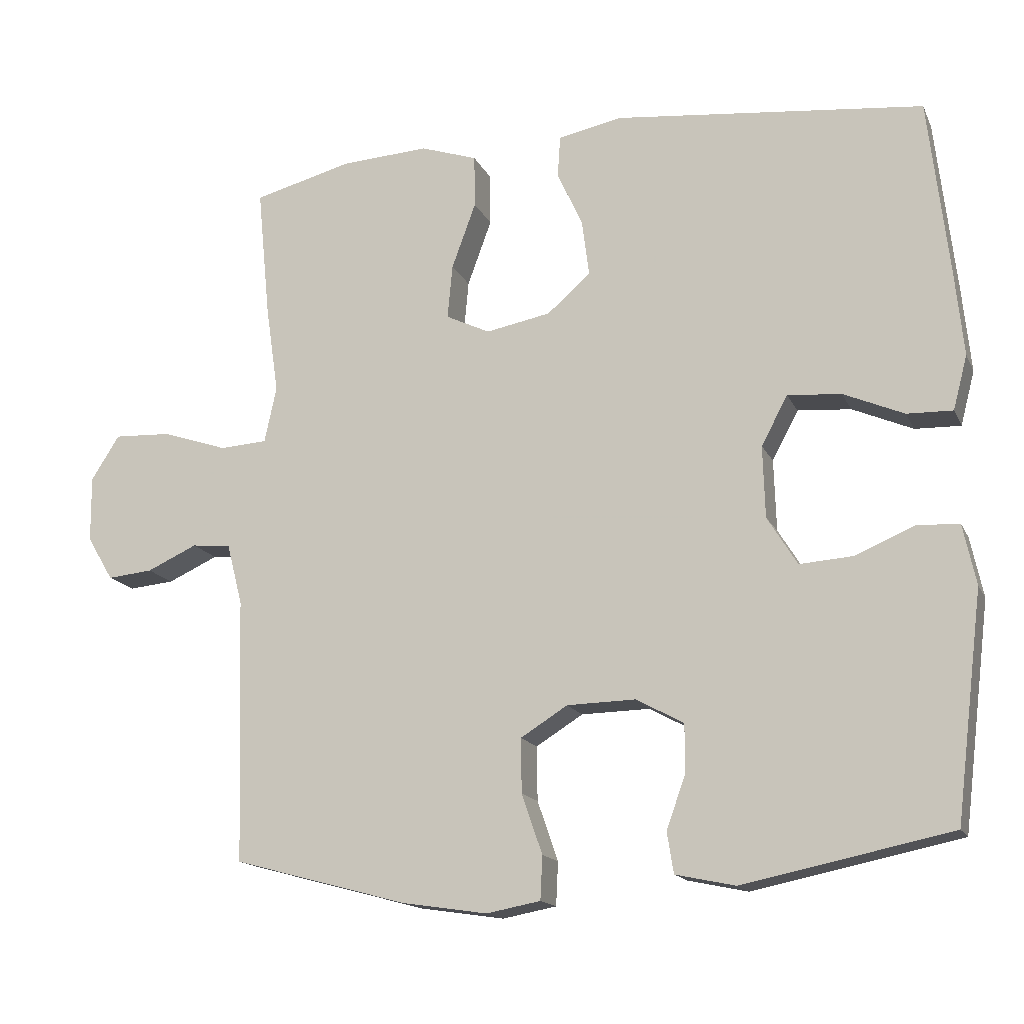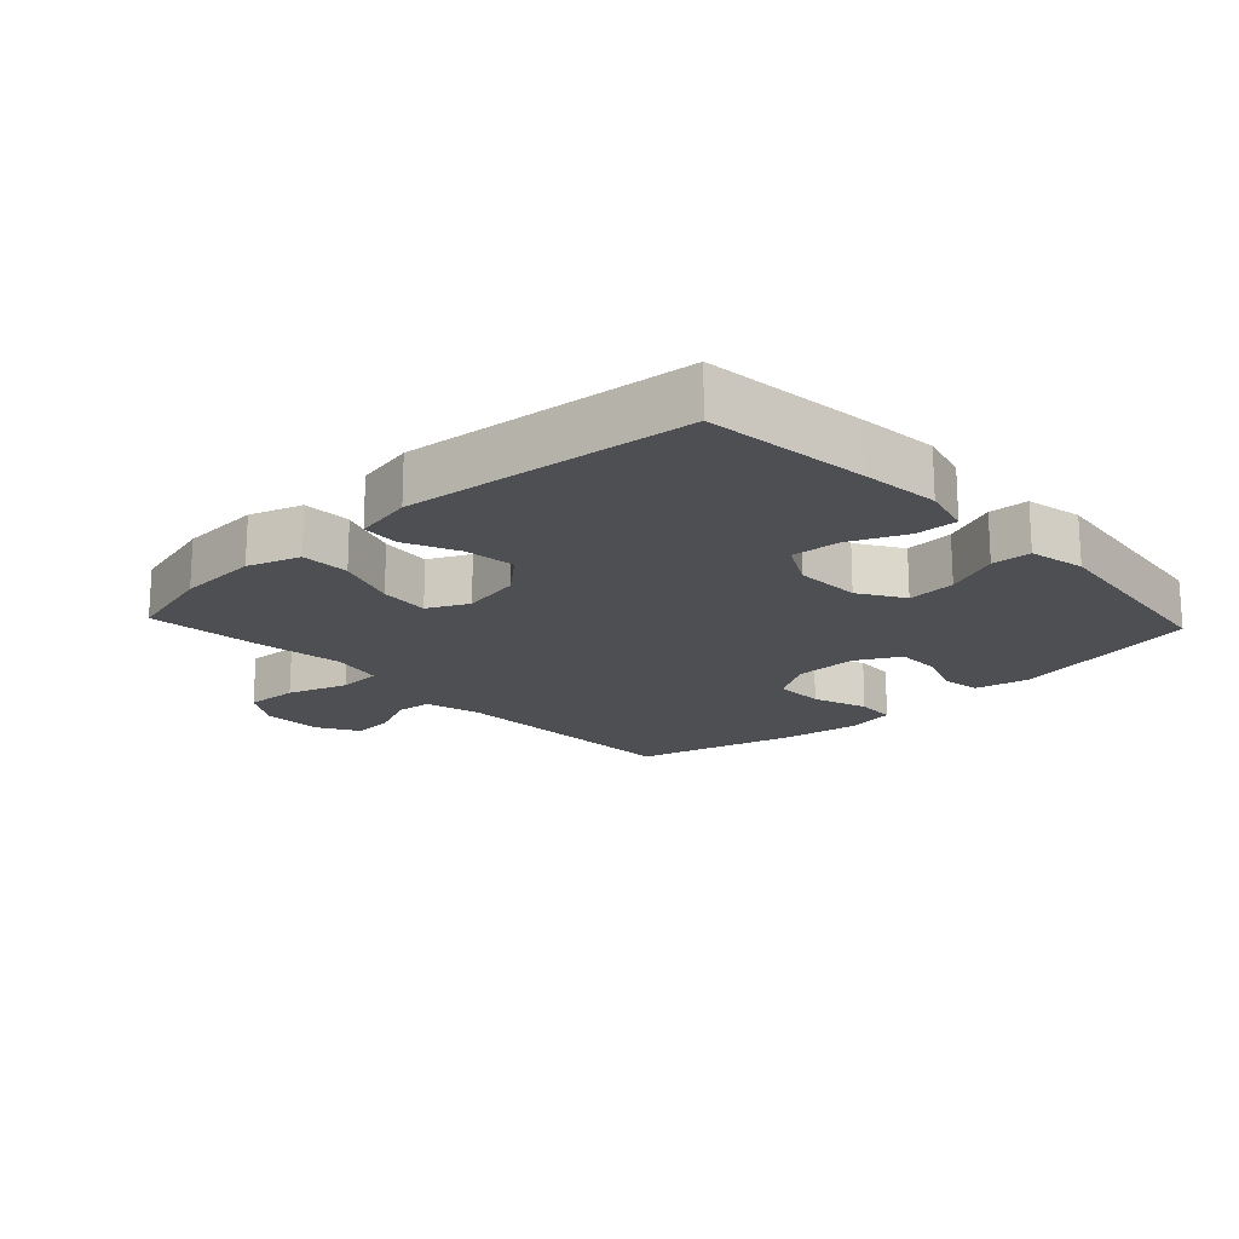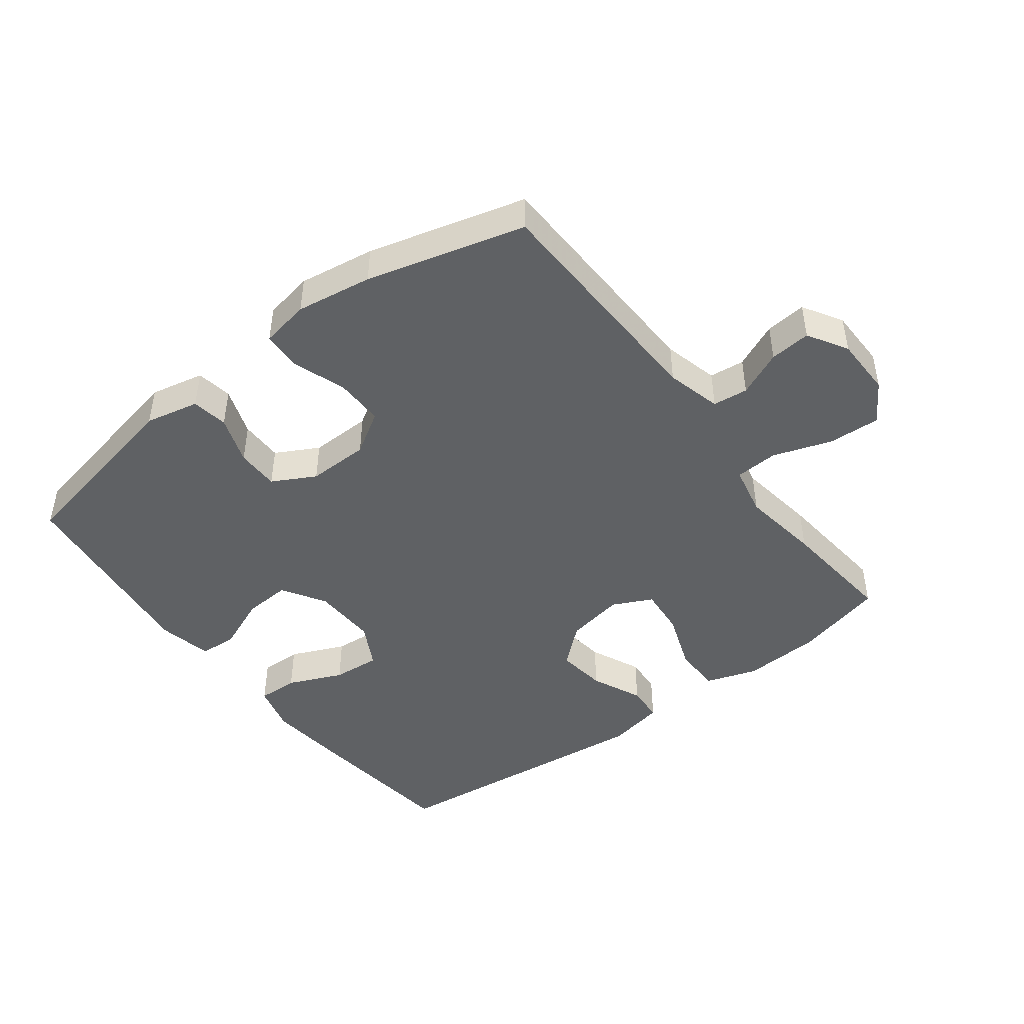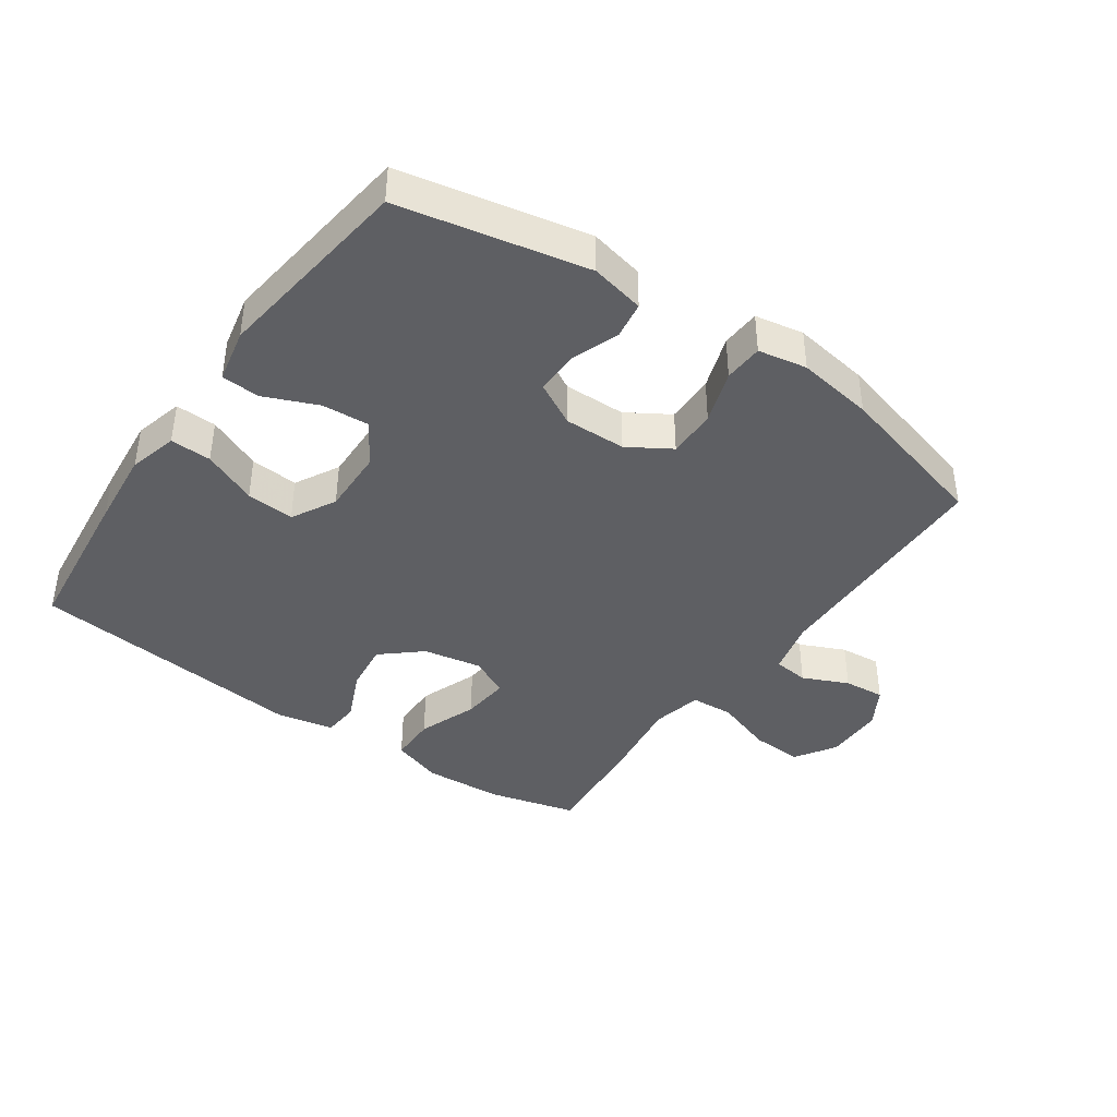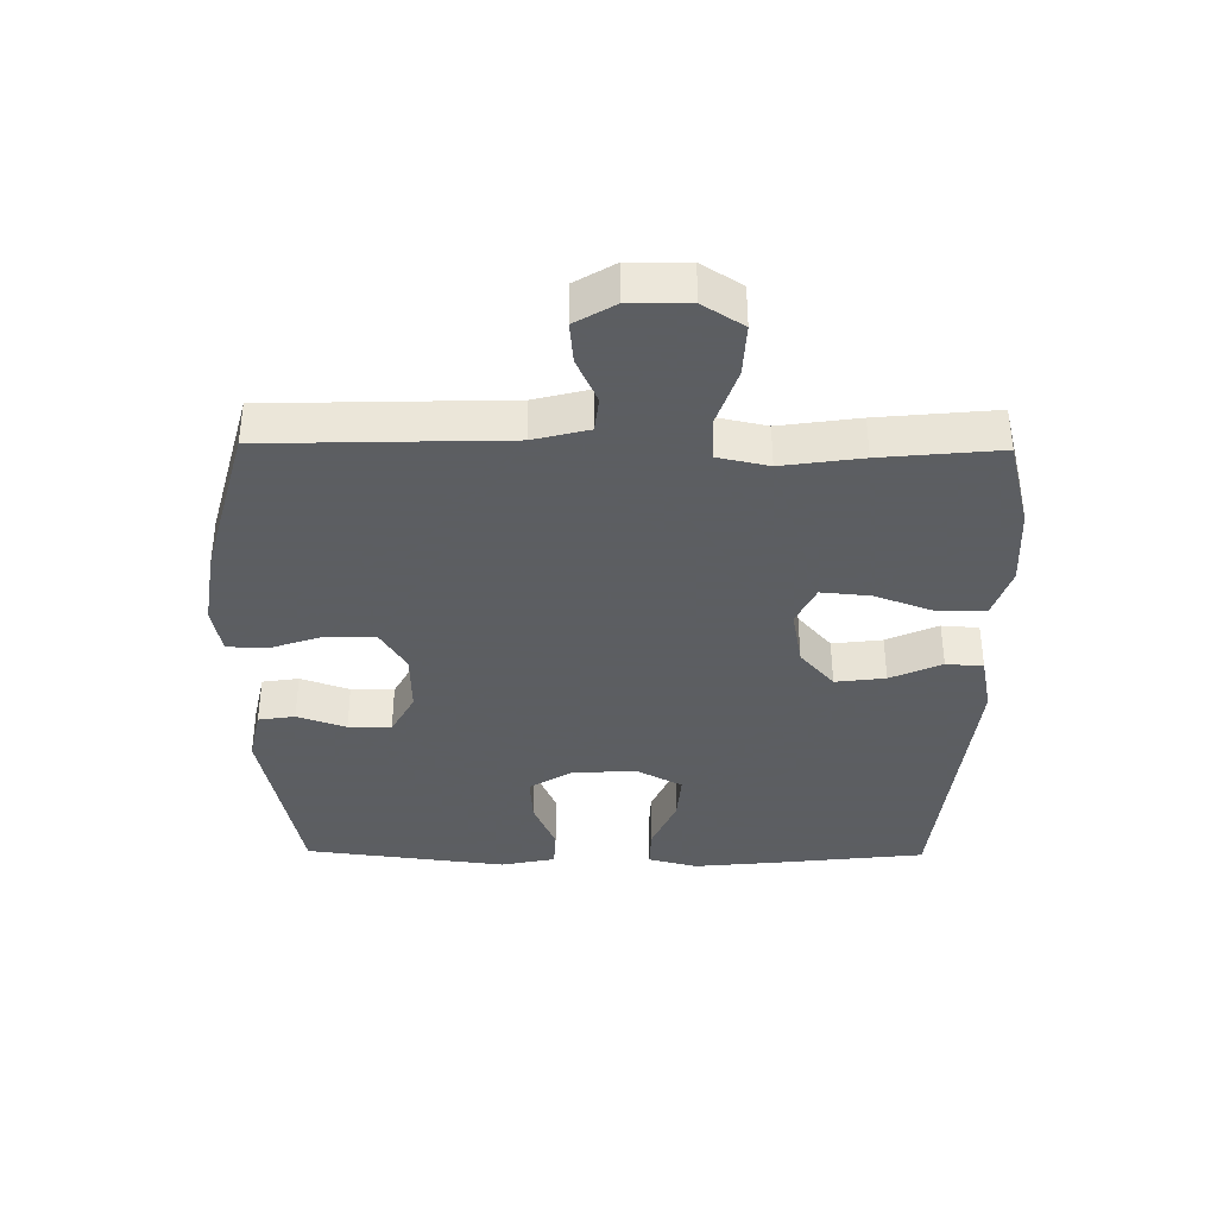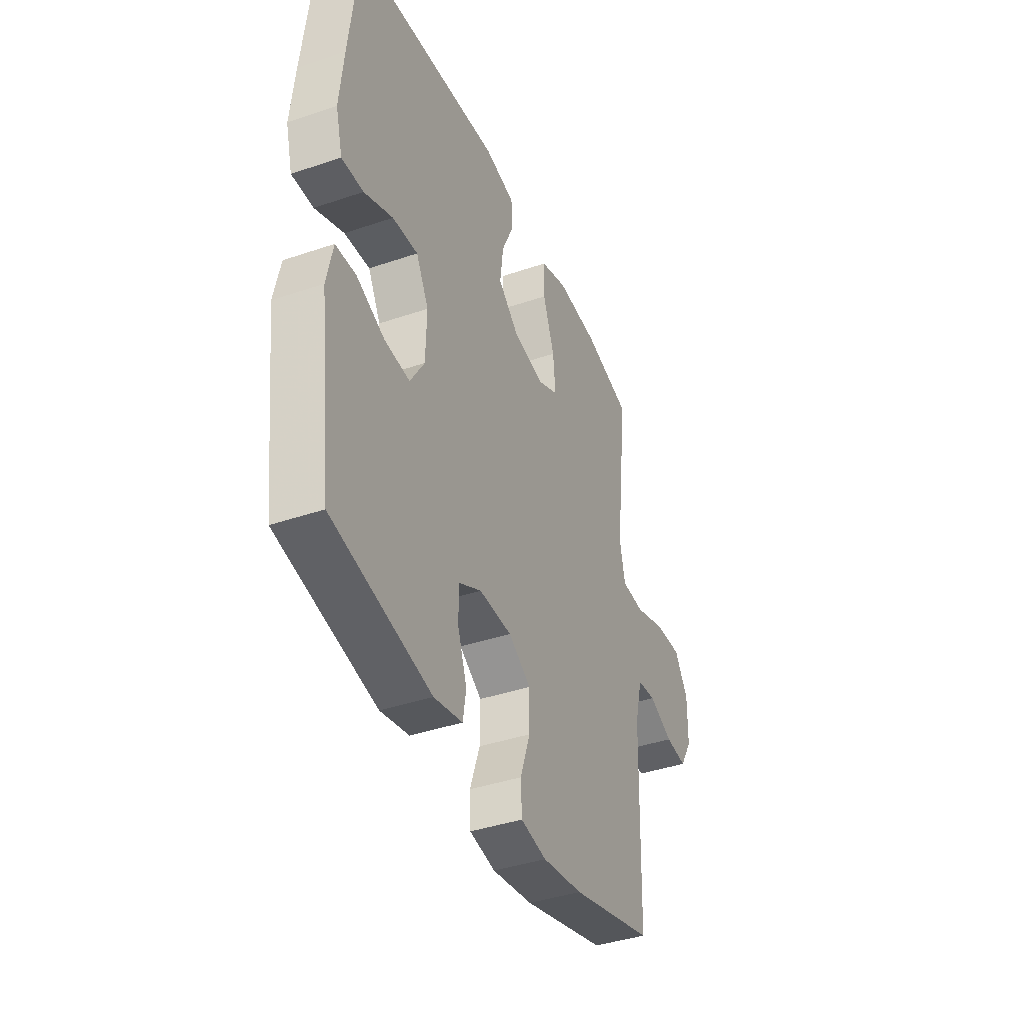
<metadata>
{"format":"obj","ext":"obj","renderer":"f3d","projection":"perspective","resolution":1024,"background":"white","views":[{"elev":-15.7,"azim":18.5,"up":"+Z"},{"elev":-18.2,"azim":43.1,"up":"+Y"},{"elev":-45.7,"azim":-142.8,"up":"+Y"},{"elev":-40.6,"azim":144.9,"up":"+Y"},{"elev":-37.4,"azim":-90.7,"up":"+Y"},{"elev":-40.1,"azim":112.8,"up":"+Z"}]}
</metadata>
<code>
v 0.5 0.07 -0.5
v 0.209 0.07 -0.56
v 0.125 0.07 -0.542
v 0.116 0.07 -0.485
v 0.143 0.07 -0.409
v 0.143 0.07 -0.342
v 0.076 0.07 -0.306
v -0.02 0.07 -0.308
v -0.086 0.07 -0.349
v -0.085 0.07 -0.425
v -0.056 0.07 -0.509
v -0.059 0.07 -0.57
v -0.135 0.07 -0.584
v -0.254 0.07 -0.566
v -0.5 0.07 -0.5
v -0.511 0.07 -0.128
v -0.533 0.07 -0.042
v -0.588 0.07 -0.036
v -0.659 0.07 -0.068
v -0.723 0.07 -0.074
v -0.76 0.07 -0.012
v -0.761 0.07 0.081
v -0.721 0.07 0.144
v -0.64 0.07 0.14
v -0.548 0.07 0.109
v -0.481 0.07 0.113
v -0.464 0.07 0.192
v -0.482 0.07 0.316
v -0.5 0.07 0.5
v -0.361 0.07 0.536
v -0.237 0.07 0.543
v -0.157 0.07 0.516
v -0.156 0.07 0.442
v -0.19 0.07 0.349
v -0.197 0.07 0.273
v -0.135 0.07 0.243
v -0.044 0.07 0.26
v 0.017 0.07 0.313
v 0.007 0.07 0.391
v -0.029 0.07 0.471
v -0.025 0.07 0.529
v 0.065 0.07 0.547
v 0.5 0.07 0.5
v 0.528 0.07 0.253
v 0.54 0.07 0.132
v 0.52 0.07 0.056
v 0.456 0.07 0.058
v 0.371 0.07 0.095
v 0.296 0.07 0.101
v 0.259 0.07 0.032
v 0.262 0.07 -0.069
v 0.304 0.07 -0.137
v 0.378 0.07 -0.132
v 0.461 0.07 -0.097
v 0.521 0.07 -0.1
v 0.539 0.07 -0.185
v 0.5 0 -0.5
v 0.209 0 -0.56
v 0.125 0 -0.542
v 0.116 0 -0.485
v 0.143 0 -0.409
v 0.143 0 -0.342
v 0.076 0 -0.306
v -0.02 0 -0.308
v -0.086 0 -0.349
v -0.085 0 -0.425
v -0.056 0 -0.509
v -0.059 0 -0.57
v -0.135 0 -0.584
v -0.254 0 -0.566
v -0.5 0 -0.5
v -0.511 0 -0.128
v -0.533 0 -0.042
v -0.588 0 -0.036
v -0.659 0 -0.068
v -0.723 0 -0.074
v -0.76 0 -0.012
v -0.761 0 0.081
v -0.721 0 0.144
v -0.64 0 0.14
v -0.548 0 0.109
v -0.481 0 0.113
v -0.464 0 0.192
v -0.482 0 0.316
v -0.5 0 0.5
v -0.361 0 0.536
v -0.237 0 0.543
v -0.157 0 0.516
v -0.156 0 0.442
v -0.19 0 0.349
v -0.197 0 0.273
v -0.135 0 0.243
v -0.044 0 0.26
v 0.017 0 0.313
v 0.007 0 0.391
v -0.029 0 0.471
v -0.025 0 0.529
v 0.065 0 0.547
v 0.5 0 0.5
v 0.528 0 0.253
v 0.54 0 0.132
v 0.52 0 0.056
v 0.456 0 0.058
v 0.371 0 0.095
v 0.296 0 0.101
v 0.259 0 0.032
v 0.262 0 -0.069
v 0.304 0 -0.137
v 0.378 0 -0.132
v 0.461 0 -0.097
v 0.521 0 -0.1
v 0.539 0 -0.185
f 3 4 5
f 2 3 5
f 1 2 5
f 56 1 5
f 55 56 5
f 54 55 5
f 53 54 5
f 52 53 5 6
f 51 52 6 7
f 50 51 7 8
f 49 50 8 9
f 46 47 48
f 45 46 48
f 44 45 48
f 43 44 48
f 42 43 48
f 41 42 48
f 40 41 48
f 39 40 48
f 38 39 48 49
f 37 38 49 9
f 32 33 34
f 31 32 34
f 30 31 34
f 29 30 34
f 28 29 34
f 27 28 34
f 26 27 34 35
f 23 24 25
f 22 23 25
f 21 22 25
f 20 21 25
f 19 20 25
f 18 19 25
f 17 18 25 26
f 26 35 36
f 17 26 36
f 16 17 36
f 14 15 16
f 13 14 16
f 12 13 16
f 11 12 16
f 10 11 16
f 16 36 37 9
f 9 10 16
f 61 60 59
f 61 59 58
f 61 58 57
f 61 57 112
f 61 112 111
f 61 111 110
f 61 110 109
f 62 61 109 108
f 63 62 108 107
f 64 63 107 106
f 65 64 106 105
f 104 103 102
f 104 102 101
f 104 101 100
f 104 100 99
f 104 99 98
f 104 98 97
f 104 97 96
f 104 96 95
f 105 104 95 94
f 65 105 94 93
f 90 89 88
f 90 88 87
f 90 87 86
f 90 86 85
f 90 85 84
f 90 84 83
f 91 90 83 82
f 81 80 79
f 81 79 78
f 81 78 77
f 81 77 76
f 81 76 75
f 81 75 74
f 82 81 74 73
f 92 91 82
f 92 82 73
f 92 73 72
f 72 71 70
f 72 70 69
f 72 69 68
f 72 68 67
f 72 67 66
f 65 93 92 72
f 72 66 65
f 1 57 58 2
f 2 58 59 3
f 3 59 60 4
f 4 60 61 5
f 5 61 62 6
f 6 62 63 7
f 7 63 64 8
f 8 64 65 9
f 9 65 66 10
f 10 66 67 11
f 11 67 68 12
f 12 68 69 13
f 13 69 70 14
f 14 70 71 15
f 15 71 72 16
f 16 72 73 17
f 17 73 74 18
f 18 74 75 19
f 19 75 76 20
f 20 76 77 21
f 21 77 78 22
f 22 78 79 23
f 23 79 80 24
f 24 80 81 25
f 25 81 82 26
f 26 82 83 27
f 27 83 84 28
f 28 84 85 29
f 29 85 86 30
f 30 86 87 31
f 31 87 88 32
f 32 88 89 33
f 33 89 90 34
f 34 90 91 35
f 35 91 92 36
f 36 92 93 37
f 37 93 94 38
f 38 94 95 39
f 39 95 96 40
f 40 96 97 41
f 41 97 98 42
f 42 98 99 43
f 43 99 100 44
f 44 100 101 45
f 45 101 102 46
f 46 102 103 47
f 47 103 104 48
f 48 104 105 49
f 49 105 106 50
f 50 106 107 51
f 51 107 108 52
f 52 108 109 53
f 53 109 110 54
f 54 110 111 55
f 55 111 112 56
f 56 112 57 1

</code>
